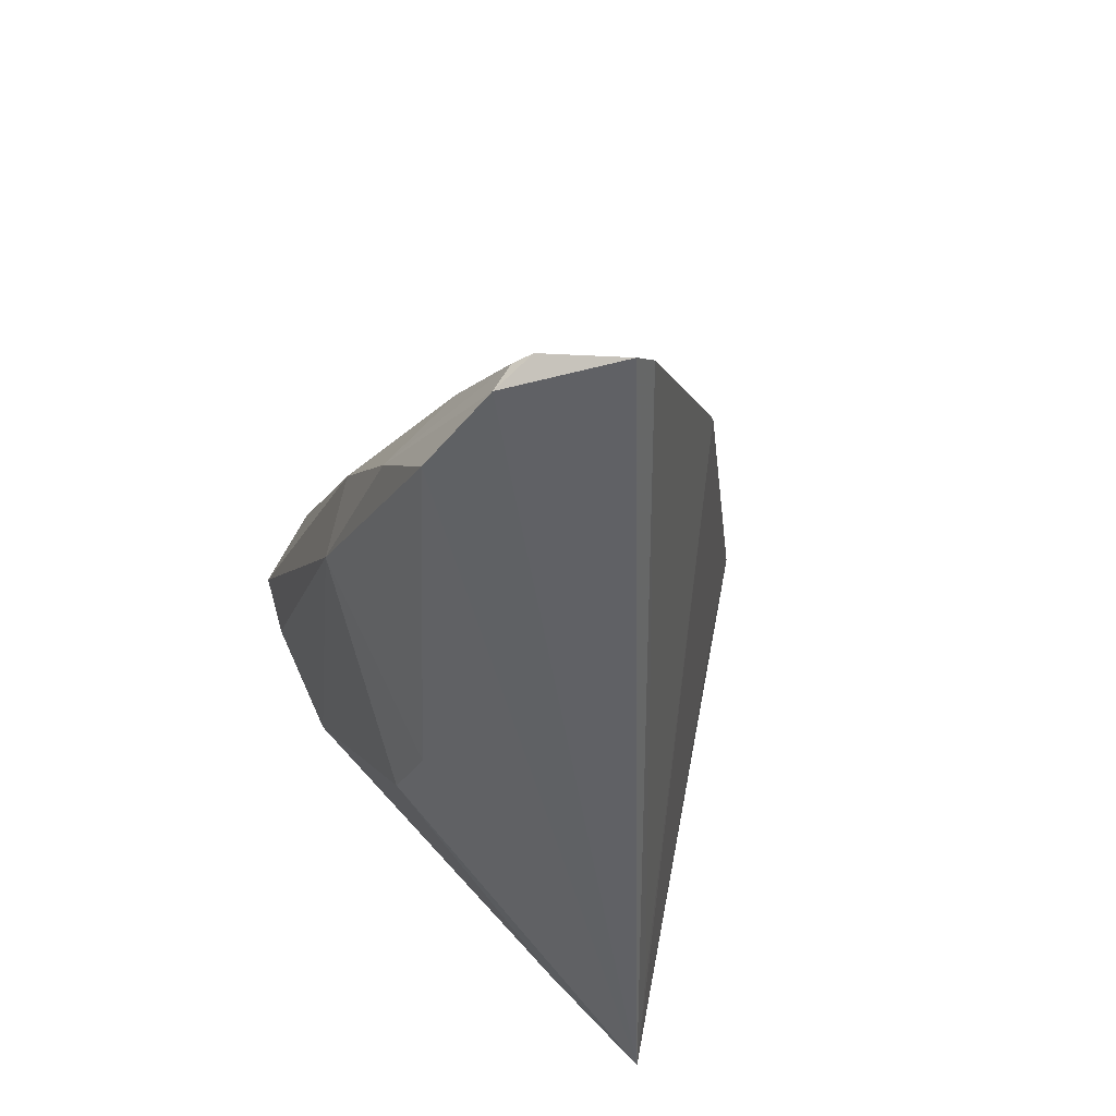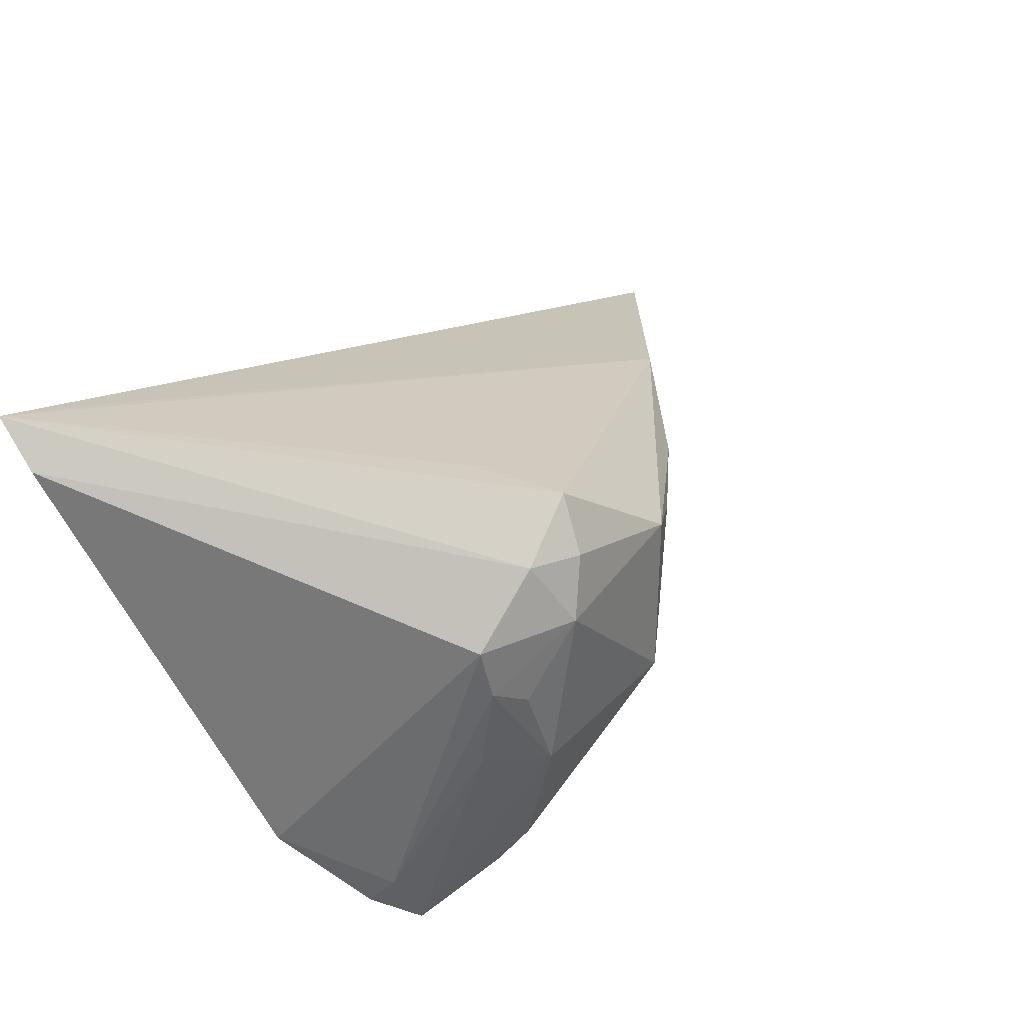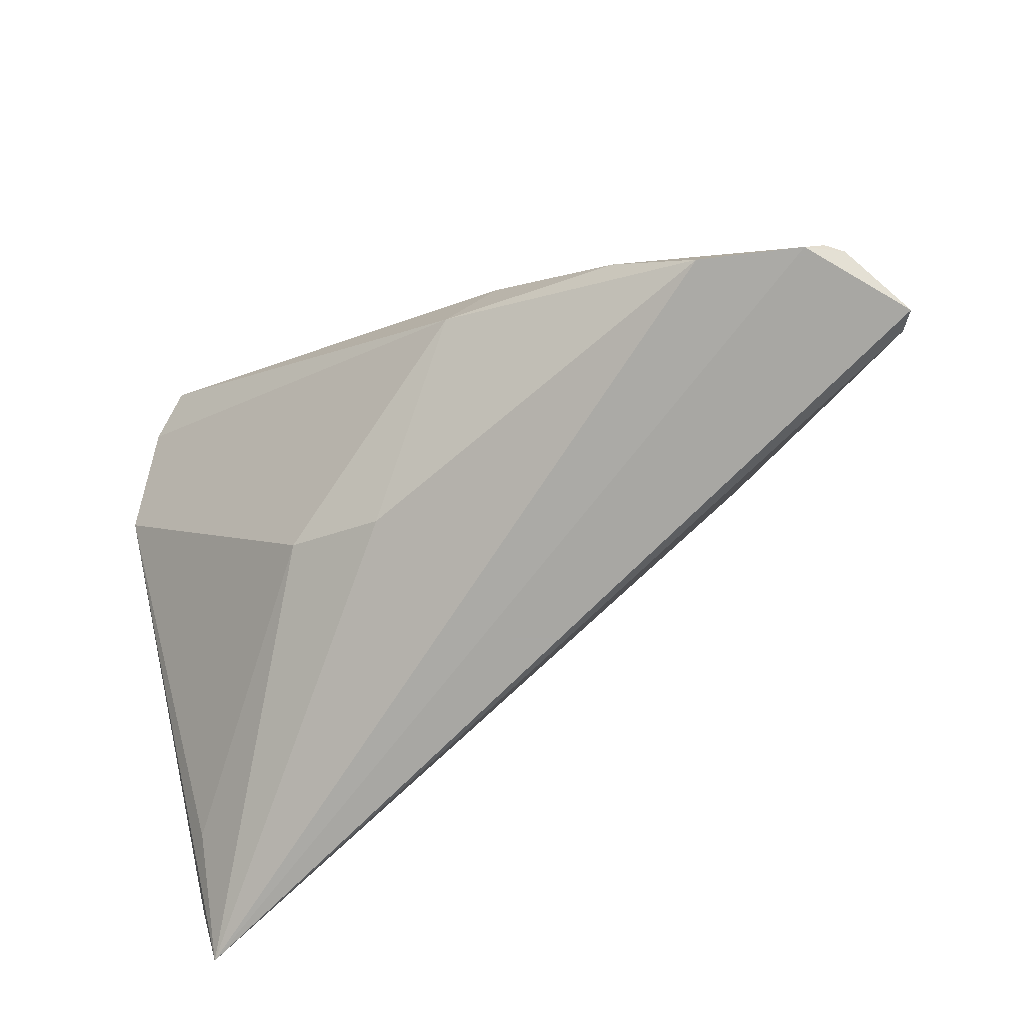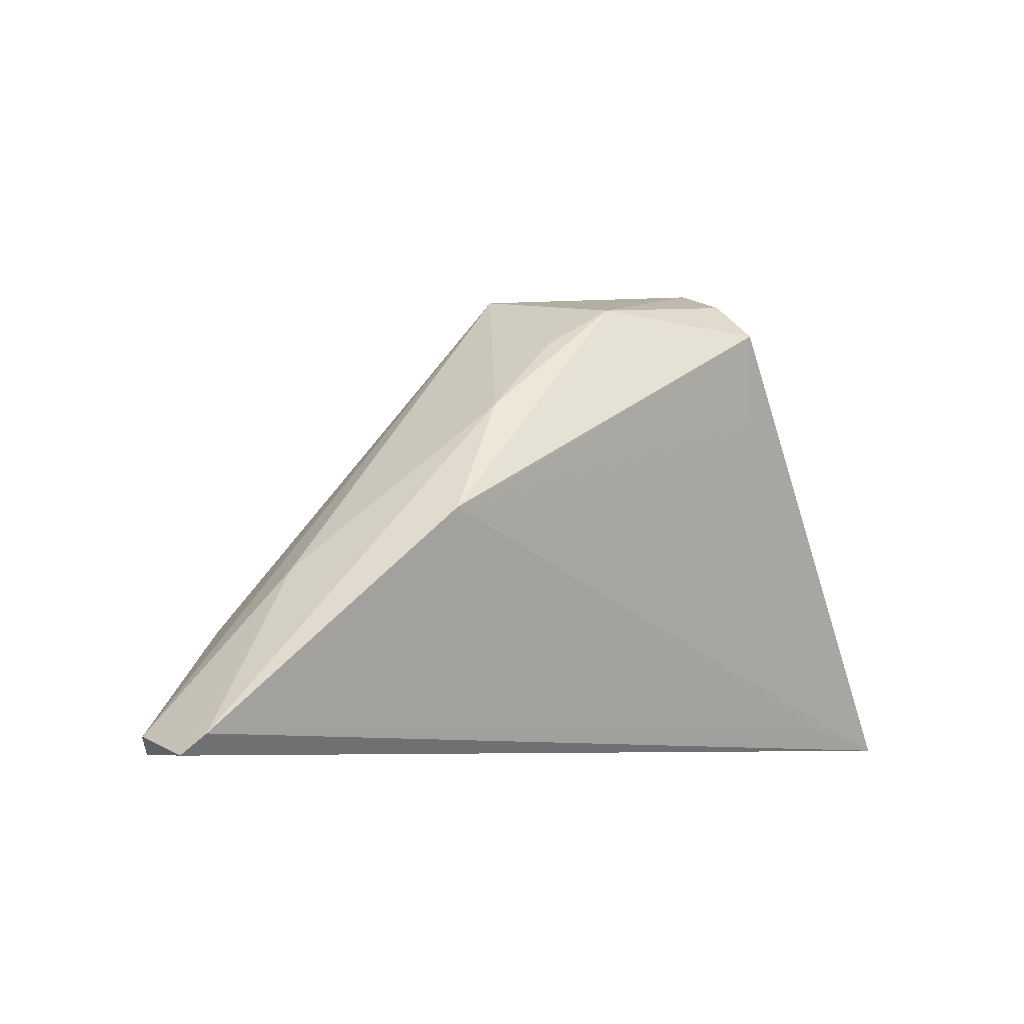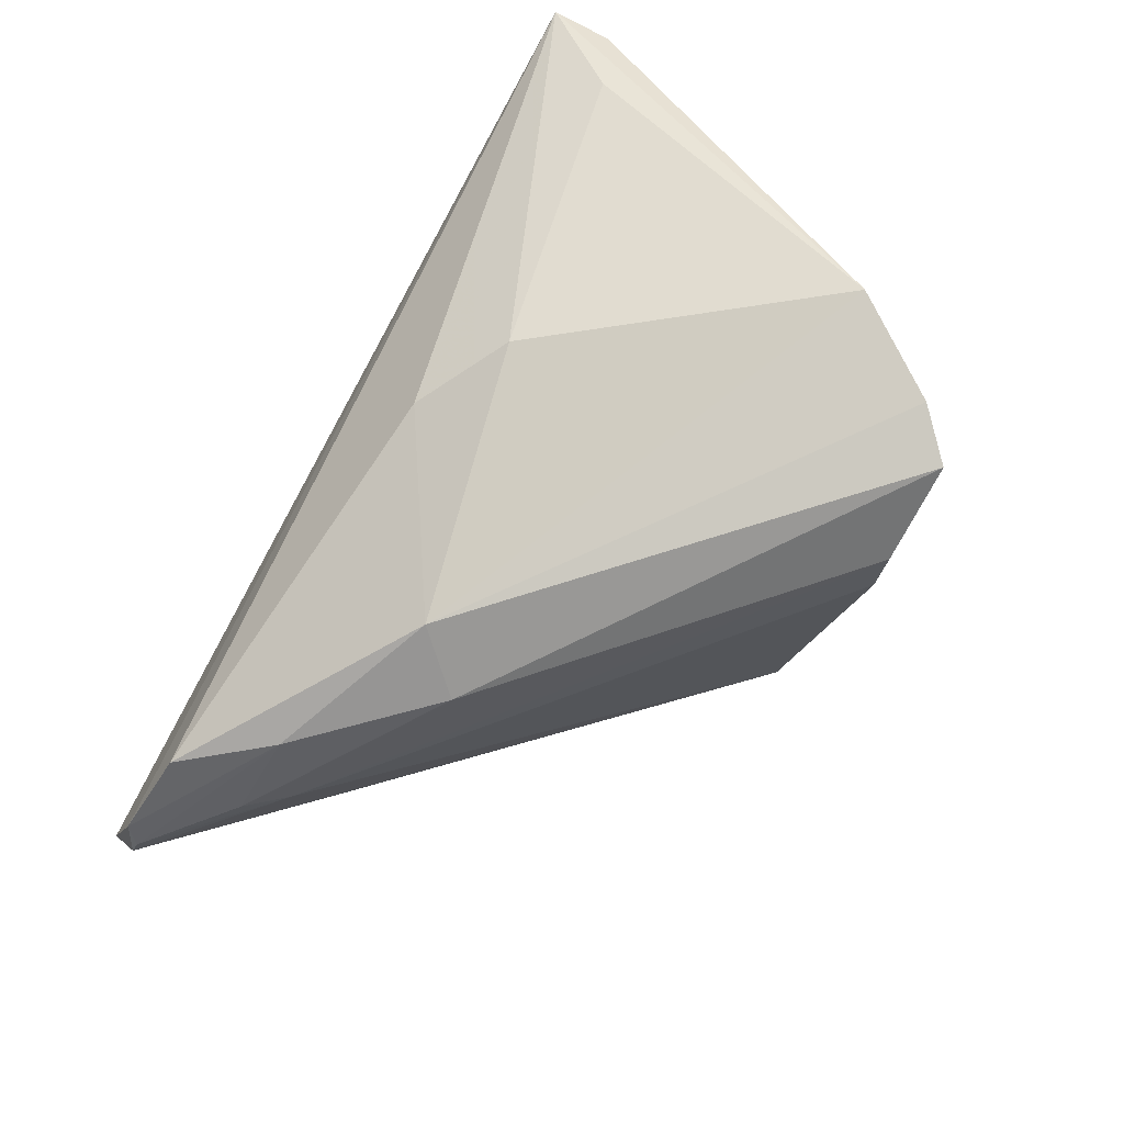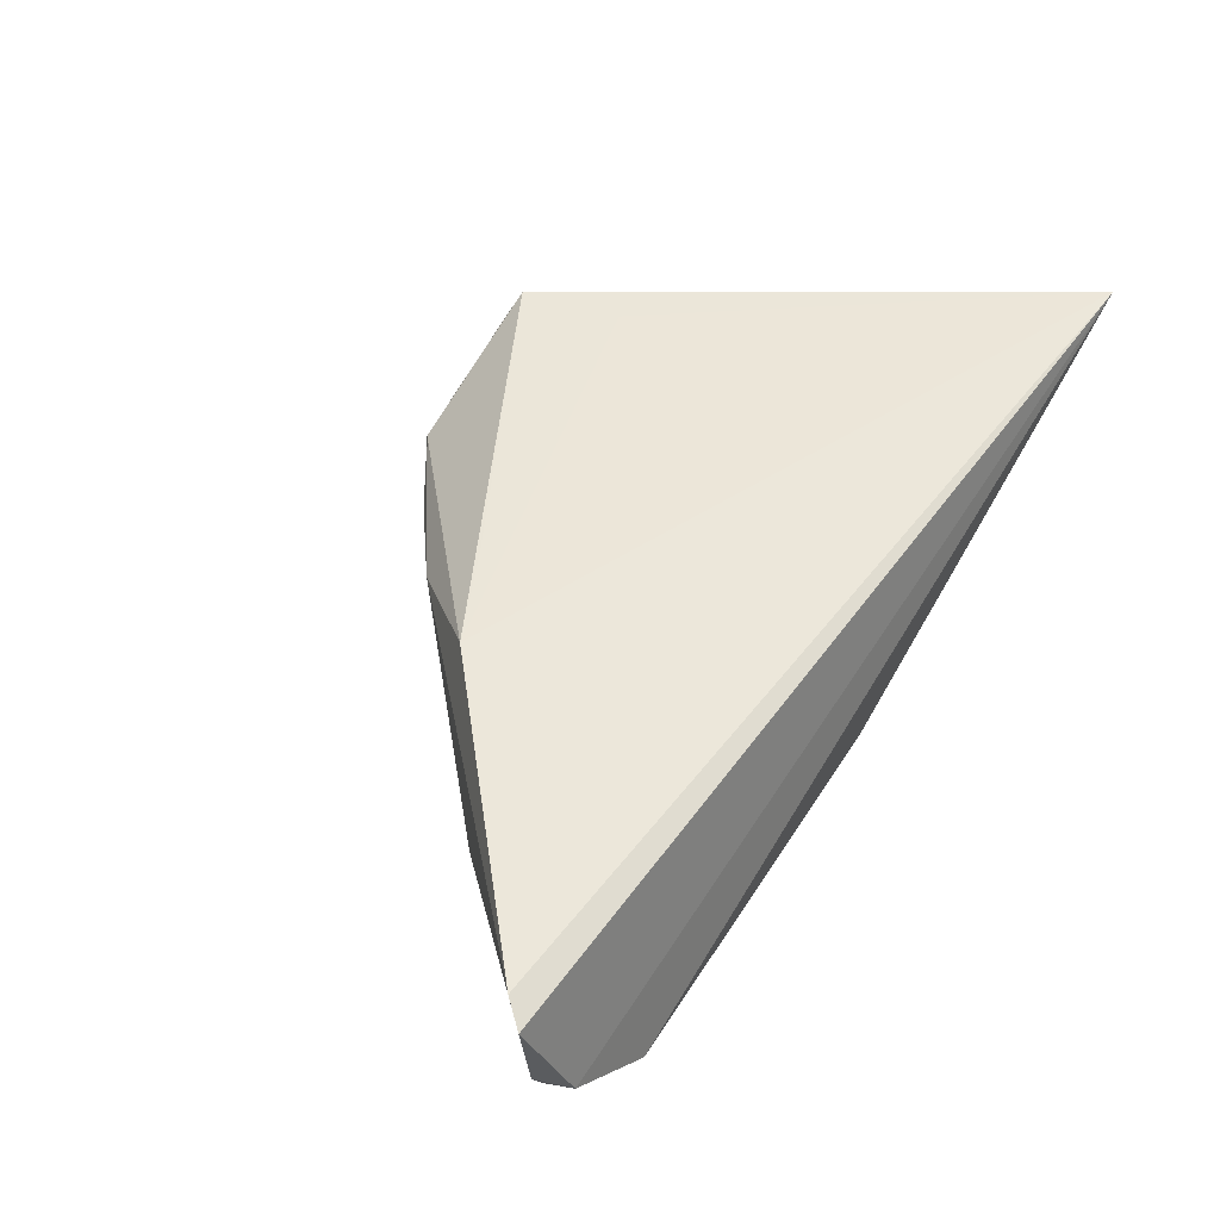
<metadata>
{"format":"obj","ext":"obj","renderer":"f3d","projection":"perspective","resolution":1024,"background":"white","views":[{"elev":-47.1,"azim":-108.8,"up":"+Y"},{"elev":44.7,"azim":137.3,"up":"+Z"},{"elev":-74.5,"azim":-155.4,"up":"+Y"},{"elev":-6.3,"azim":-60.0,"up":"+Y"},{"elev":-70.1,"azim":60.3,"up":"+Z"},{"elev":27.9,"azim":-52.3,"up":"+Z"}]}
</metadata>
<code>
v 0.02608 0.02569 -0.02655
v -0.03287 -0.01658 -0.02228
v 0.0404 0.02215 -0.02162
v -0.0539 -0.03125 -0.01061
v 0.02077 0.02555 0.02356
v 0.01651 0.01148 0.02695
v 0.04853 0.009765 -0.01718
v 0.03805 0.02439 -0.02878
v -0.001605 0.02492 0.01493
v 0.01794 0.03017 0.01652
v 0.01308 0.02275 0.02834
v -0.01798 0.003128 0.01347
v -0.01764 0.01112 0.007778
v -0.03432 -0.03084 -0.02572
v -0.04801 -0.02927 -0.02098
v 0.02472 0.02955 0.007434
v 0.0304 0.02767 -0.001022
v -0.03656 -0.02124 -0.02316
v 0.04262 0.01992 -0.02541
v -0.008132 0.0199 0.009855
v 0.02867 0.02781 0.009862
v -0.04982 -0.02921 -0.01936
v 0.02921 0.02641 0.01619
v 0.04 -0.02788 0.02517
v 0.02195 0.02687 -0.02319
v 0.02349 -0.0201 -0.01229
v -0.004442 -0.01439 -0.02878
v -0.02795 -0.002546 0.008826
v 0.0224 0.03125 -0.003446
v -0.04577 -0.03125 -0.0221
v -0.0254 -0.02144 -0.02764
v -0.05243 -0.02884 -0.008164
v -0.03545 -0.009592 -0.009492
v 0.05317 -0.03125 0.02878
v 0.01476 0.02742 0.02297
v 0.001981 0.02864 -0.00454
v 0.0539 -0.0243 0.025
v 0.01201 -0.02587 -0.01217
v -0.01091 -0.007621 -0.02852
v 0.04989 -0.02284 0.01621
f 37 23 5
f 7 23 37
f 7 3 23
f 27 7 26
f 24 28 32
f 9 28 11
f 14 27 38
f 38 27 26
f 10 5 23
f 36 9 10
f 17 3 8
f 26 7 40
f 19 27 8
f 7 27 19
f 8 3 19
f 3 7 19
f 4 32 33
f 11 28 12
f 12 6 11
f 28 6 12
f 8 1 25
f 25 2 36
f 1 2 25
f 36 10 29
f 29 25 36
f 8 25 29
f 29 17 8
f 11 5 35
f 5 10 35
f 35 9 11
f 35 10 9
f 23 3 21
f 3 17 21
f 17 29 21
f 21 10 23
f 28 9 13
f 13 32 28
f 13 33 32
f 36 33 13
f 22 33 36
f 36 2 22
f 4 33 22
f 39 2 1
f 8 27 39
f 39 1 8
f 16 29 10
f 10 21 16
f 16 21 29
f 20 9 36
f 36 13 20
f 20 13 9
f 26 40 34
f 34 38 26
f 14 38 34
f 34 7 37
f 34 40 7
f 34 32 4
f 37 5 34
f 34 5 11
f 24 32 34
f 11 6 34
f 34 28 24
f 34 6 28
f 2 39 18
f 15 22 2
f 2 18 15
f 31 18 39
f 31 27 14
f 31 39 27
f 31 15 18
f 30 31 14
f 15 31 30
f 30 34 4
f 14 34 30
f 4 22 30
f 22 15 30

</code>
